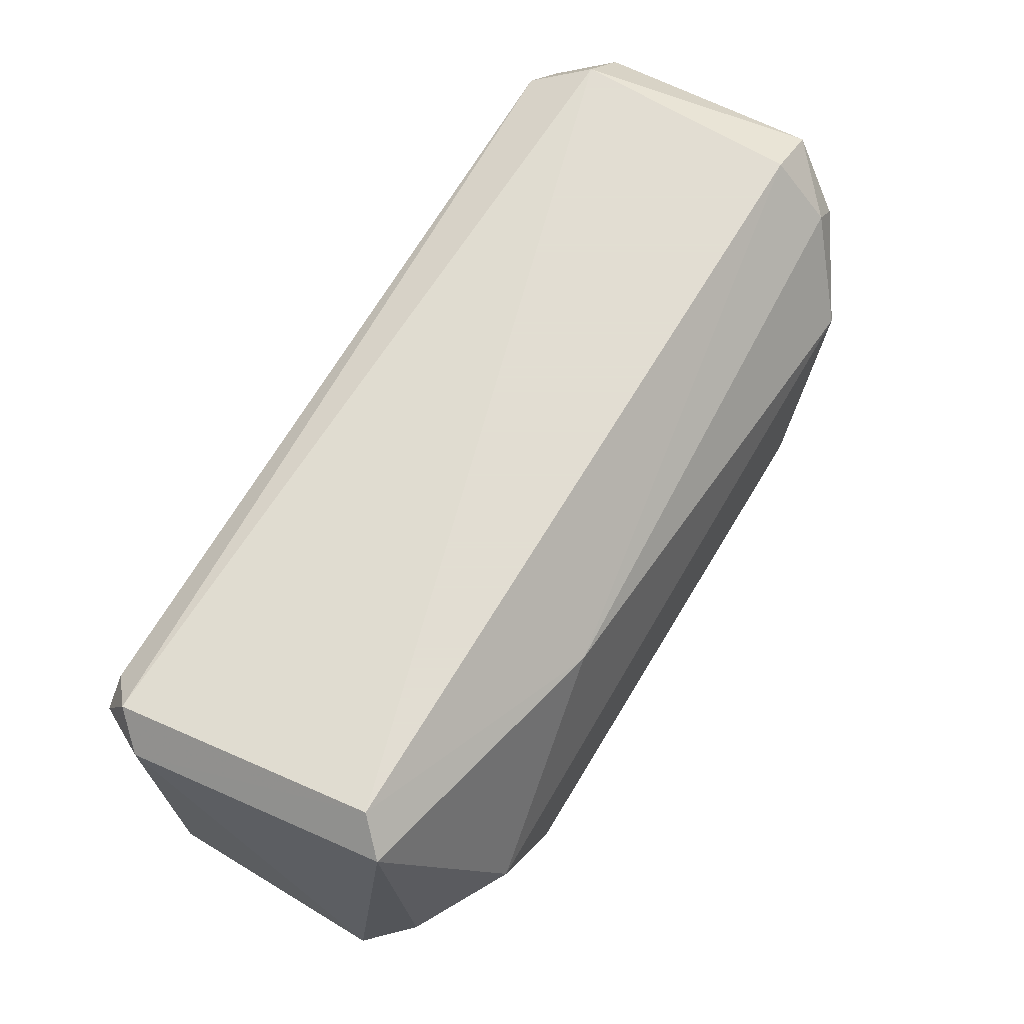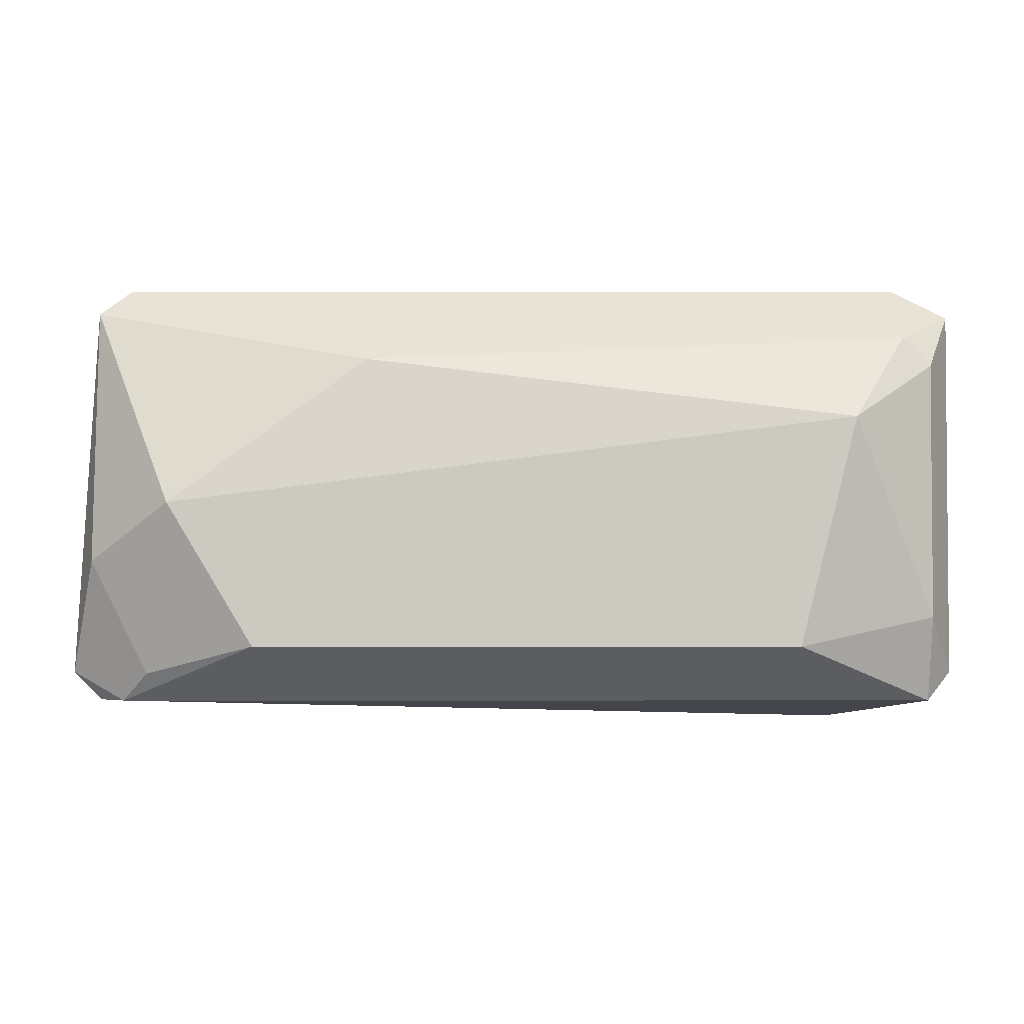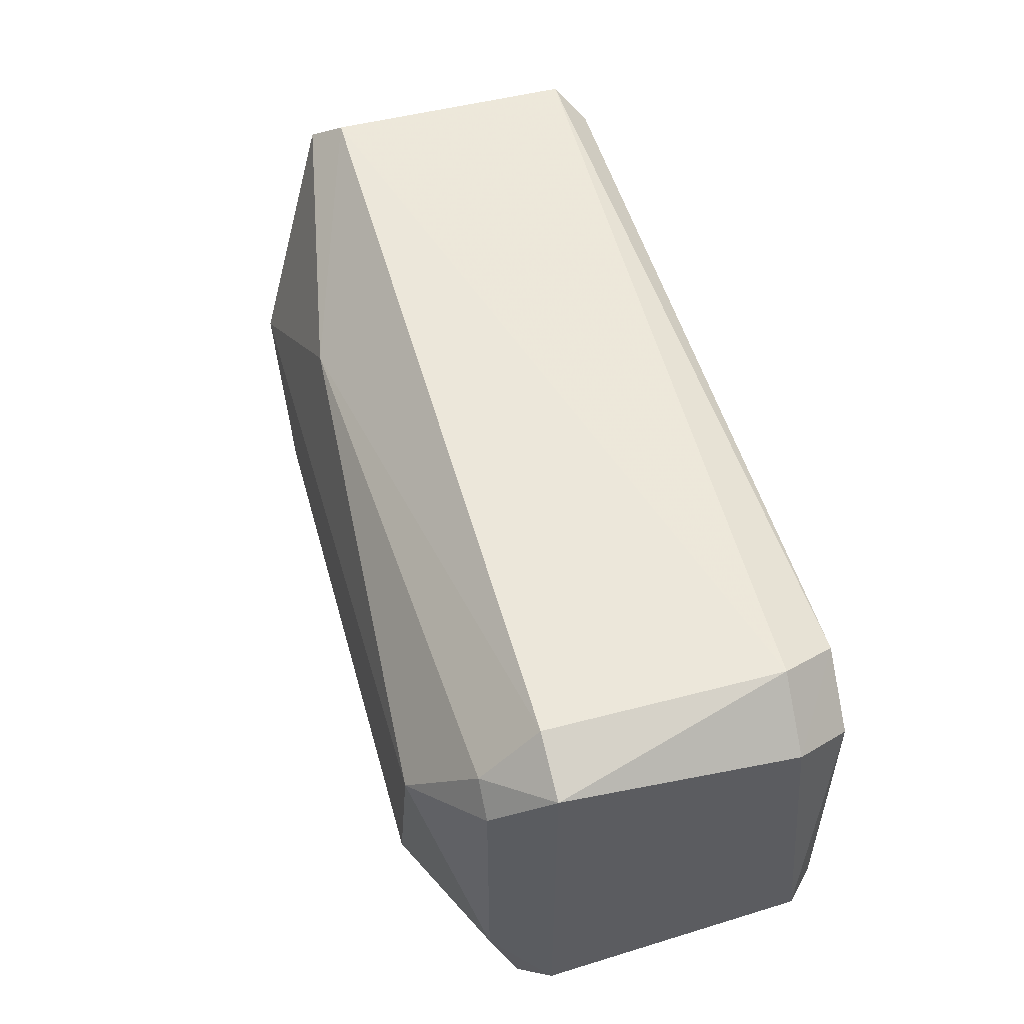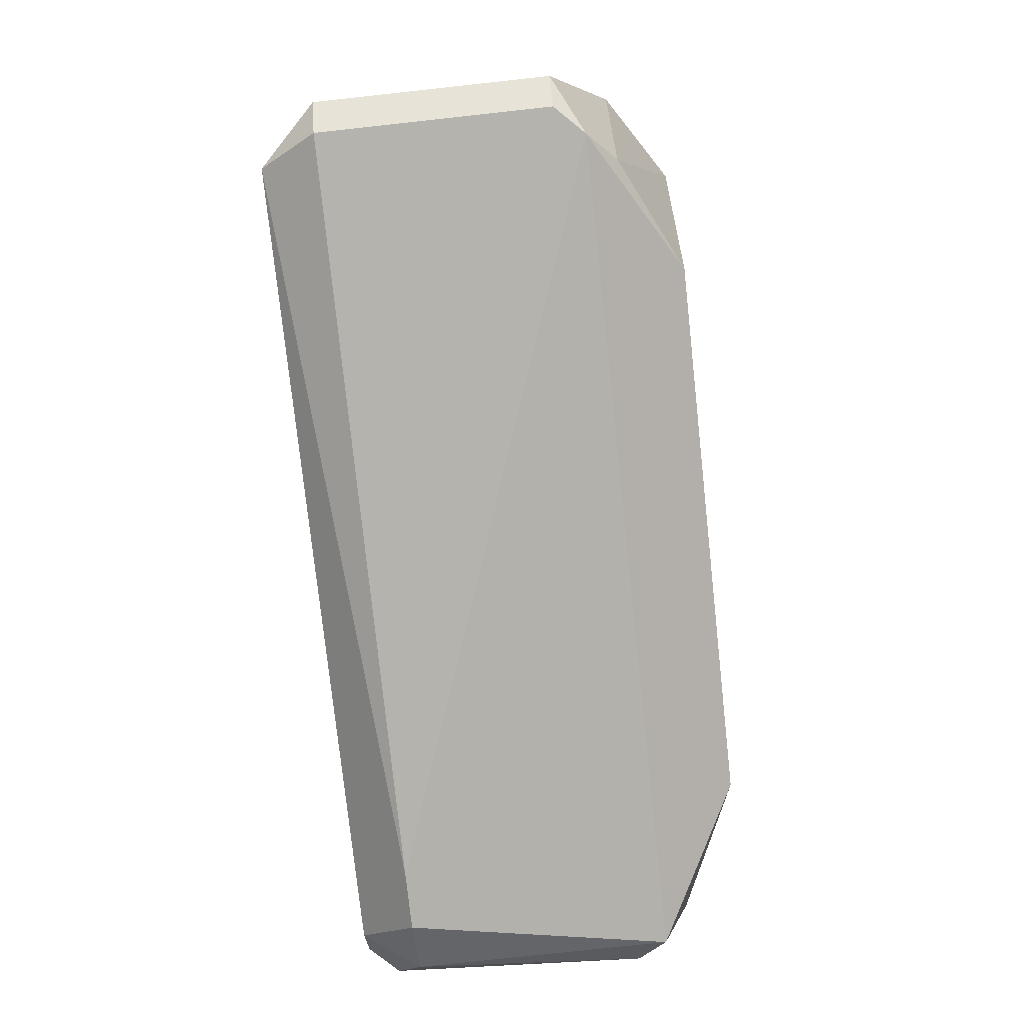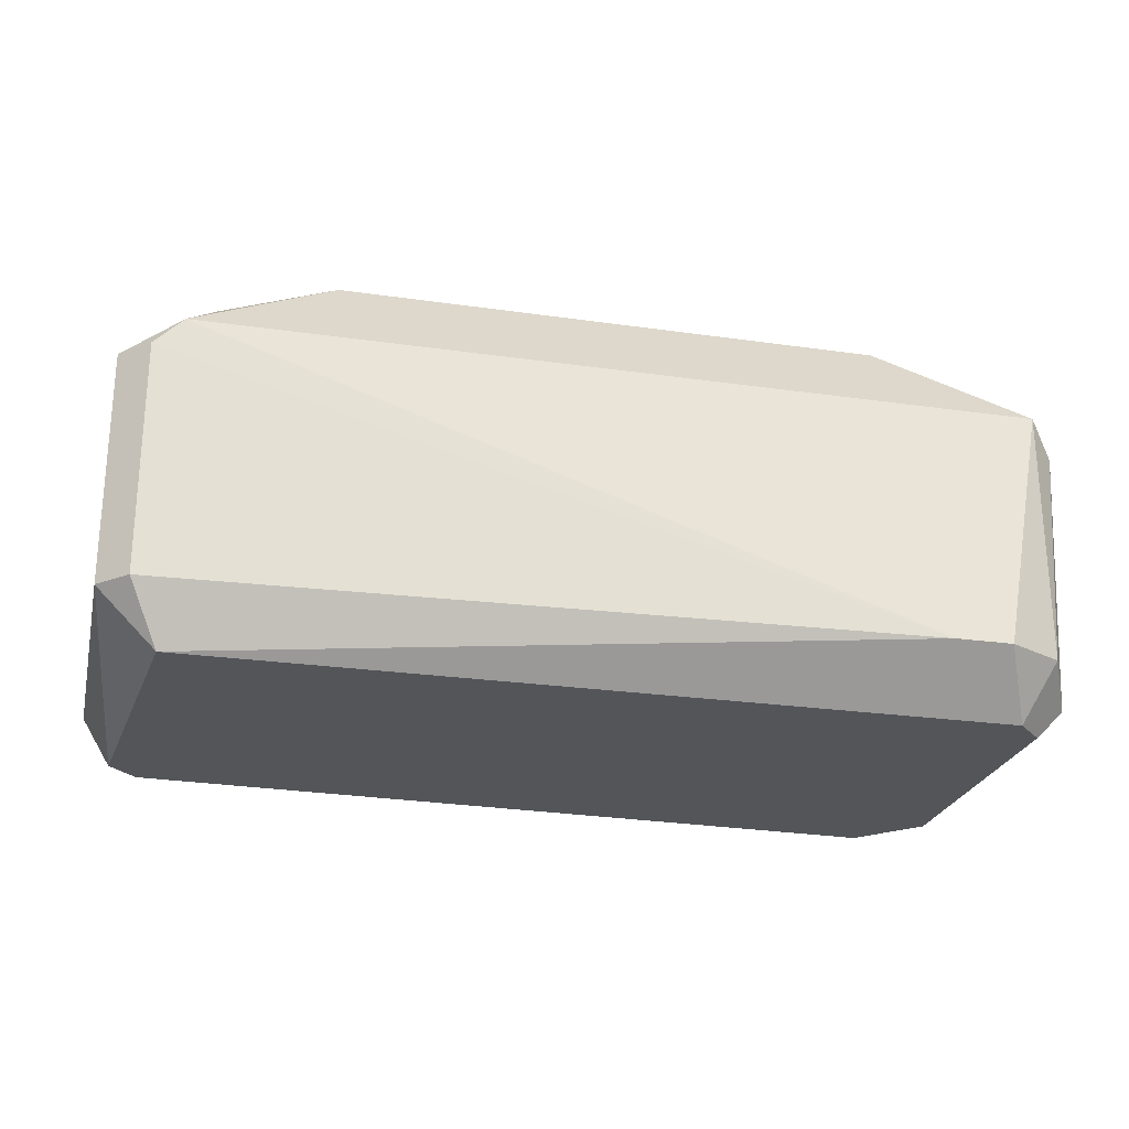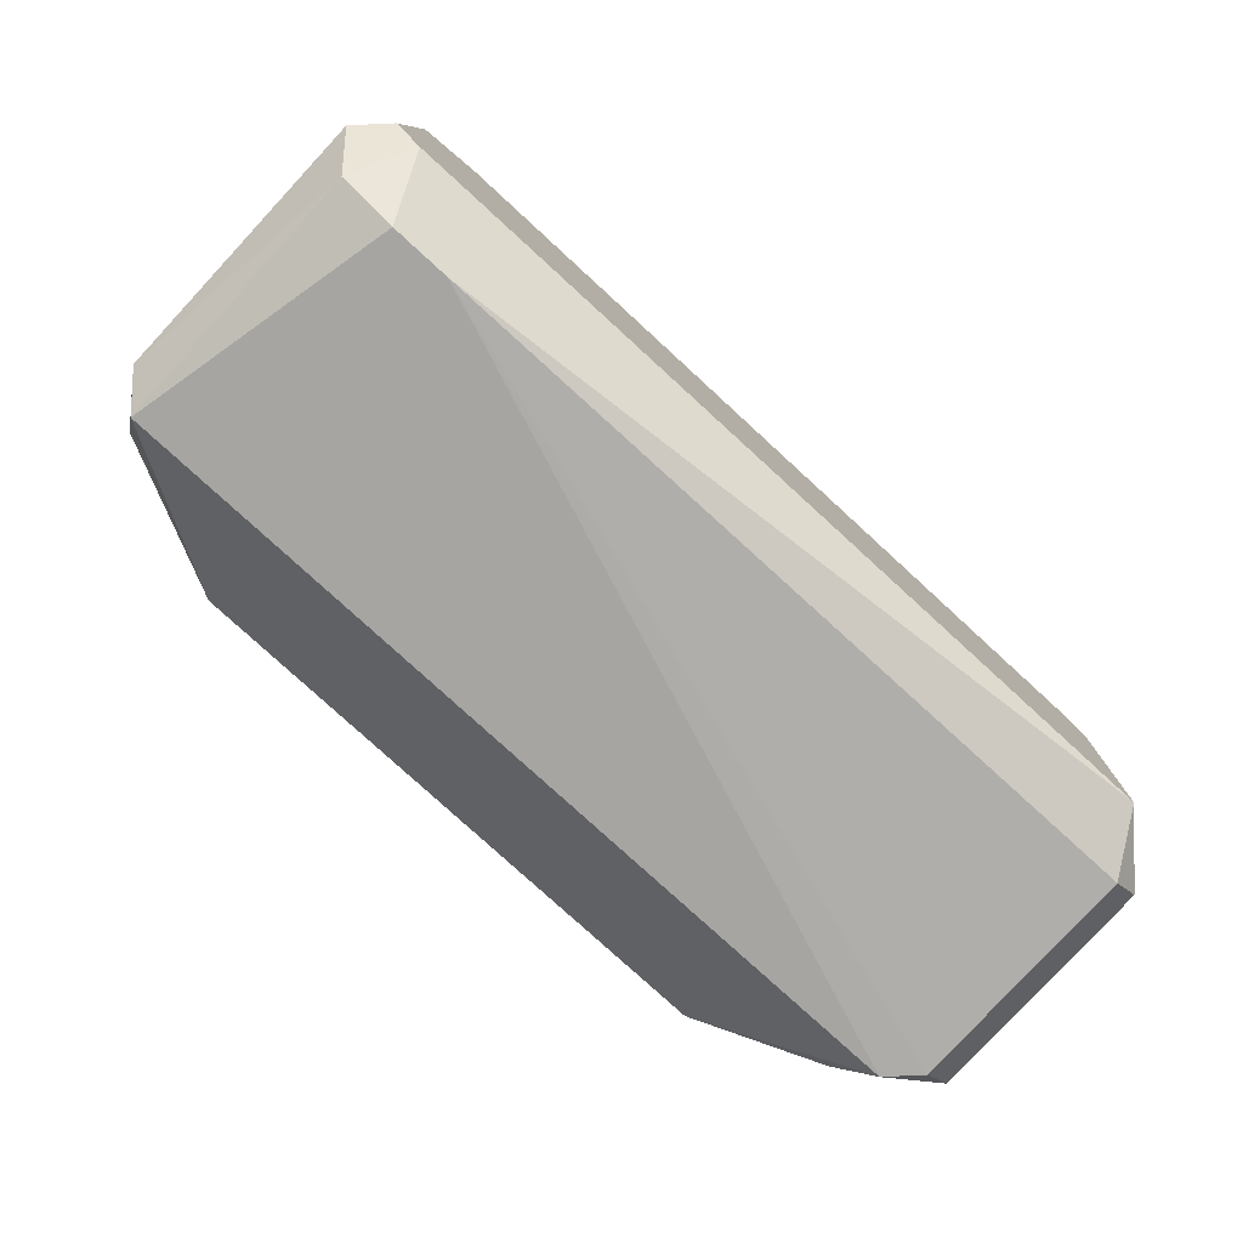
<metadata>
{"format":"obj","ext":"obj","renderer":"f3d","projection":"perspective","resolution":1024,"background":"white","views":[{"elev":68.1,"azim":-58.9,"up":"+Y"},{"elev":-2.8,"azim":-0.1,"up":"+Y"},{"elev":53.4,"azim":74.4,"up":"+Y"},{"elev":-77.9,"azim":-83.8,"up":"+Y"},{"elev":-24.5,"azim":-13.3,"up":"+Z"},{"elev":-79.2,"azim":137.6,"up":"+Y"}]}
</metadata>
<code>
v -0.004345 -0.007793 -0.09032
v 0.03338 0.009117 -0.09292
v 0.02947 -0.01039 -0.1033
v -0.006944 0.009117 -0.1046
v -0.005645 -0.007793 -0.1059
v 0.02947 0.009117 -0.1059
v -0.006944 0.009117 -0.09162
v 0.02557 -0.006491 -0.08772
v 0.03207 -0.009093 -0.09162
v 0.03207 -0.006491 -0.1059
v 0.02817 0.003913 -0.08772
v -0.003045 1.2e-05 -0.08772
v -0.006944 -0.009093 -0.09292
v 0.03077 0.01042 -0.09292
v -0.008248 -0.007793 -0.1033
v -0.006944 0.006515 -0.1059
v 0.03077 0.01042 -0.1033
v -0.005645 0.01042 -0.09292
v 0.03338 -0.006491 -0.1046
v -0.006944 -0.009093 -0.1033
v 0.03338 0.007815 -0.1033
v 0.000858 -0.006491 -0.08772
v 0.005901 0.006676 -0.08904
v -0.008248 -0.007793 -0.09292
v -0.008248 0.007815 -0.1033
v 0.03338 -0.007793 -0.09292
v 0.03207 -0.005191 -0.09032
v -0.005645 -0.009093 -0.09162
v 0.03077 -0.007793 -0.1059
v -0.006944 -0.00259 -0.09032
v 0.03077 0.007815 -0.09032
v 0.03207 0.006515 -0.1059
v 0.03207 -0.009093 -0.1033
v 0.03207 0.006515 -0.09032
v -0.005645 0.007815 -0.1059
v 0.02687 -0.01039 -0.1033
f 28 13 36
f 5 6 10
f 8 11 12
f 6 5 16
f 5 15 16
f 6 4 17
f 14 2 17
f 14 17 18
f 17 4 18
f 15 5 20
f 13 15 20
f 6 17 21
f 17 2 21
f 2 19 21
f 9 8 22
f 12 1 22
f 8 12 22
f 7 12 23
f 12 11 23
f 14 18 23
f 18 7 23
f 15 13 24
f 15 24 25
f 4 16 25
f 16 15 25
f 18 4 25
f 7 18 25
f 24 7 25
f 19 2 26
f 8 9 27
f 11 8 27
f 9 26 27
f 26 2 27
f 3 9 28
f 22 1 28
f 9 22 28
f 1 24 28
f 24 13 28
f 3 5 29
f 5 10 29
f 10 19 29
f 1 12 30
f 12 7 30
f 24 1 30
f 7 24 30
f 2 14 31
f 23 11 31
f 14 23 31
f 10 6 32
f 19 10 32
f 6 21 32
f 21 19 32
f 9 3 33
f 26 9 33
f 19 26 33
f 3 29 33
f 29 19 33
f 27 2 34
f 11 27 34
f 2 31 34
f 31 11 34
f 4 6 35
f 16 4 35
f 6 16 35
f 5 3 36
f 20 5 36
f 13 20 36
f 3 28 36

</code>
